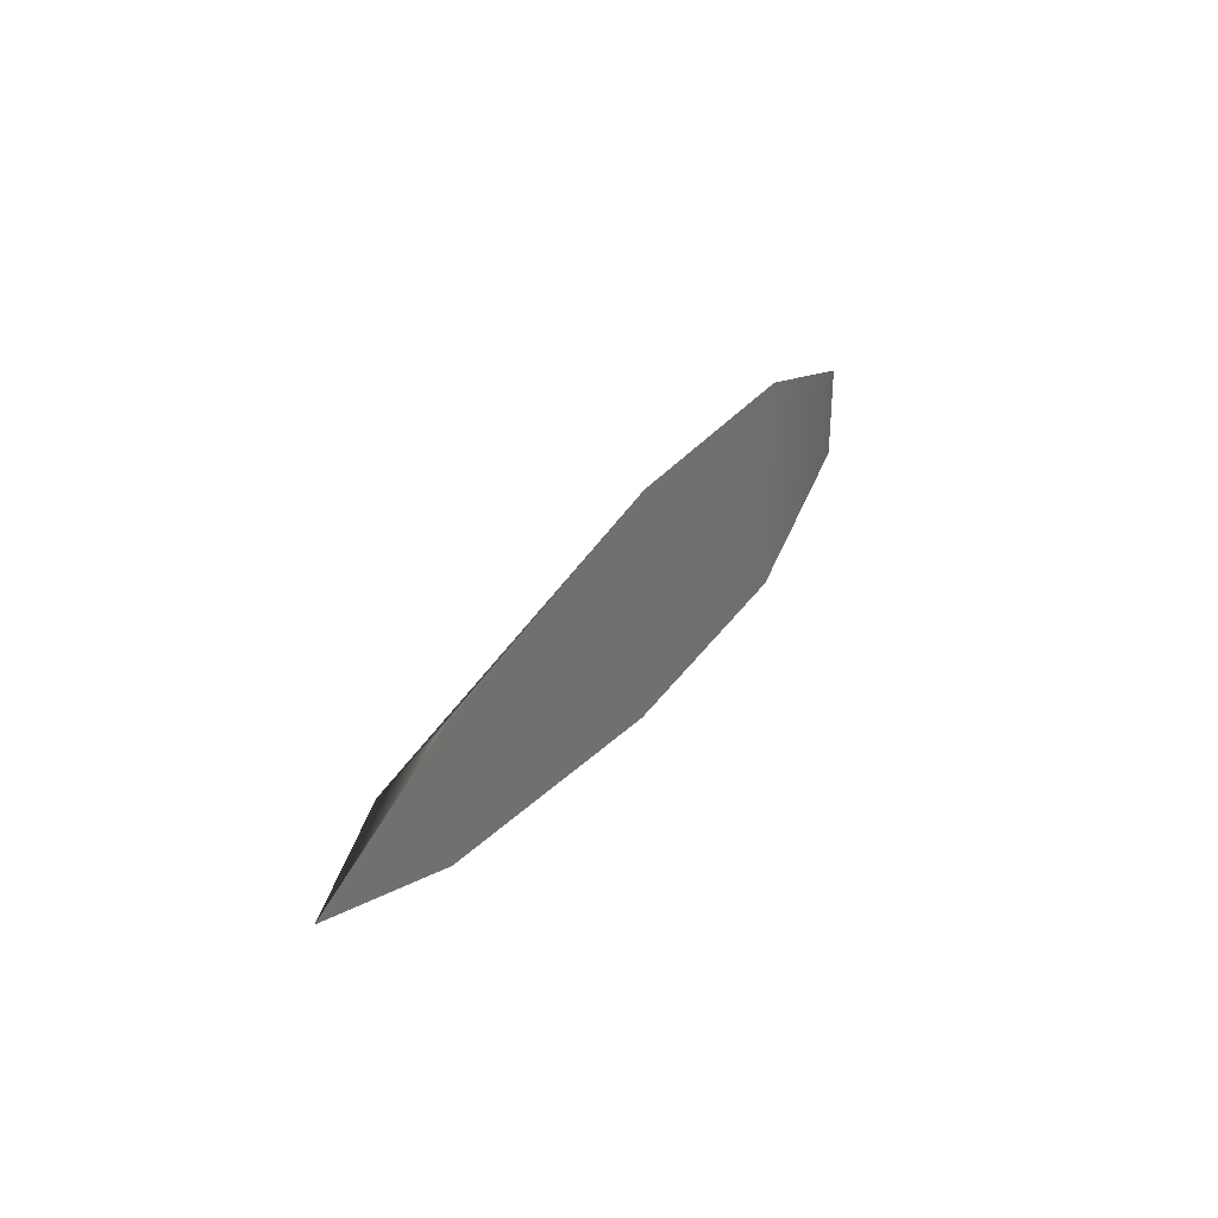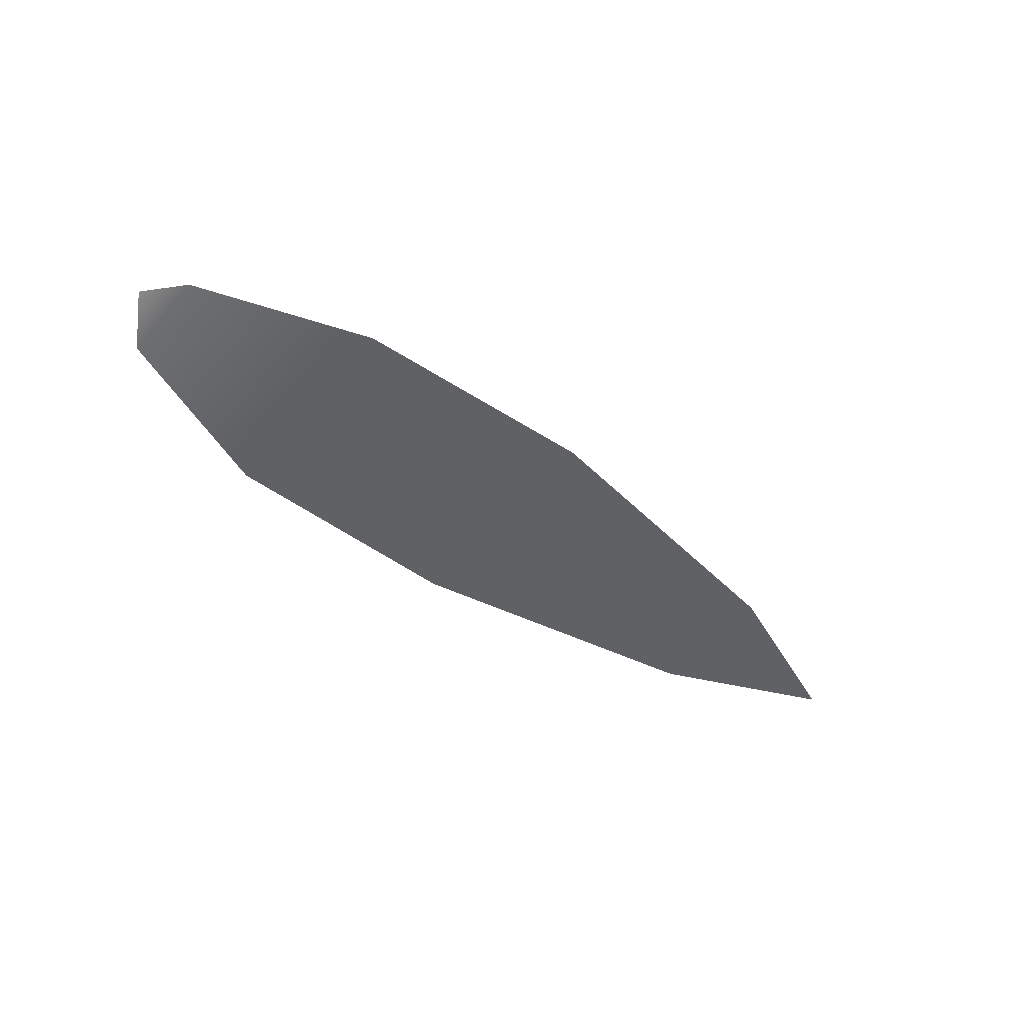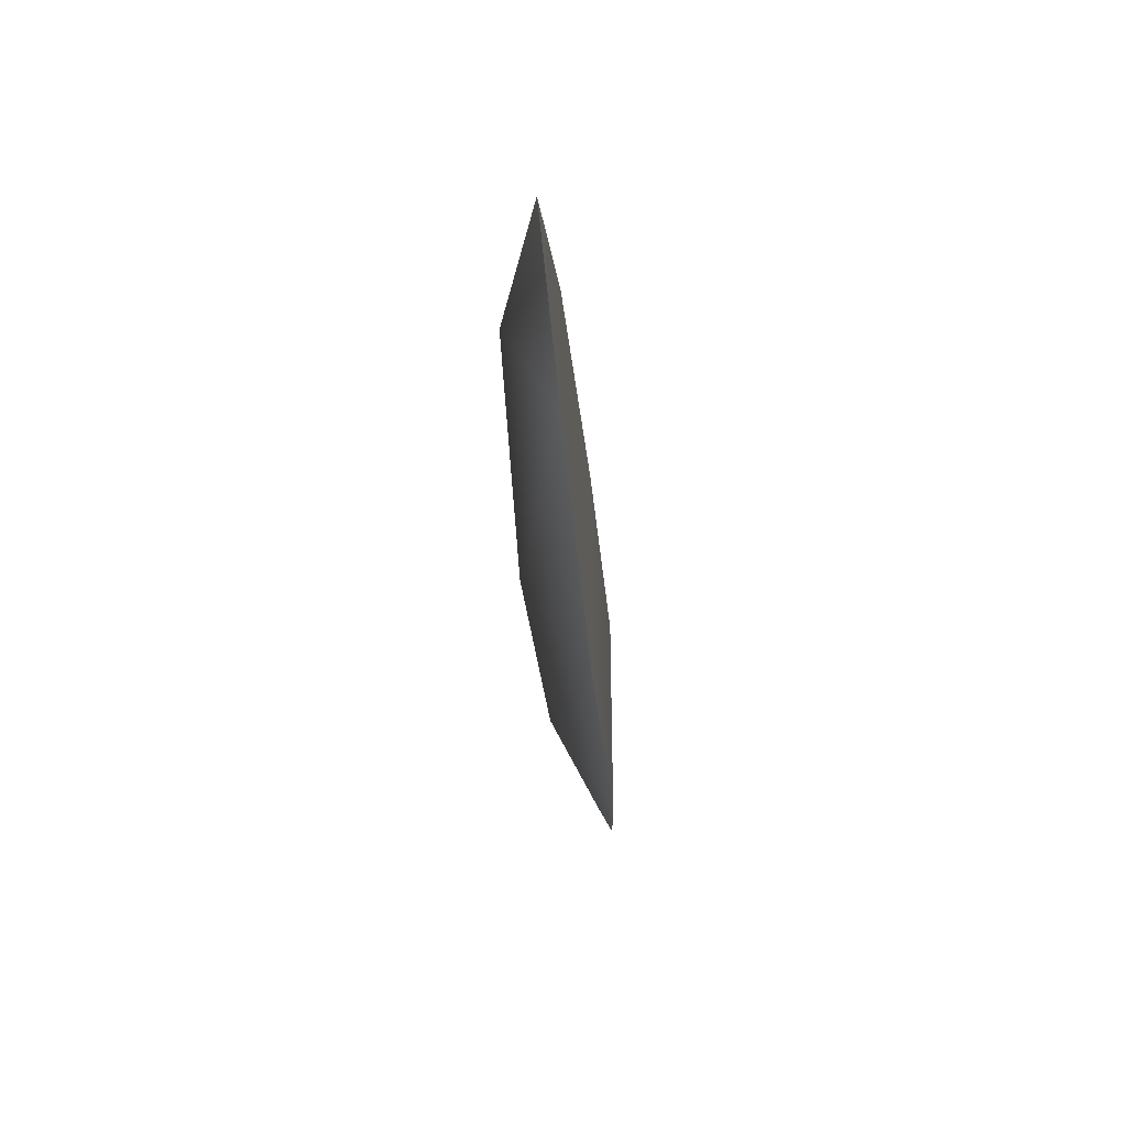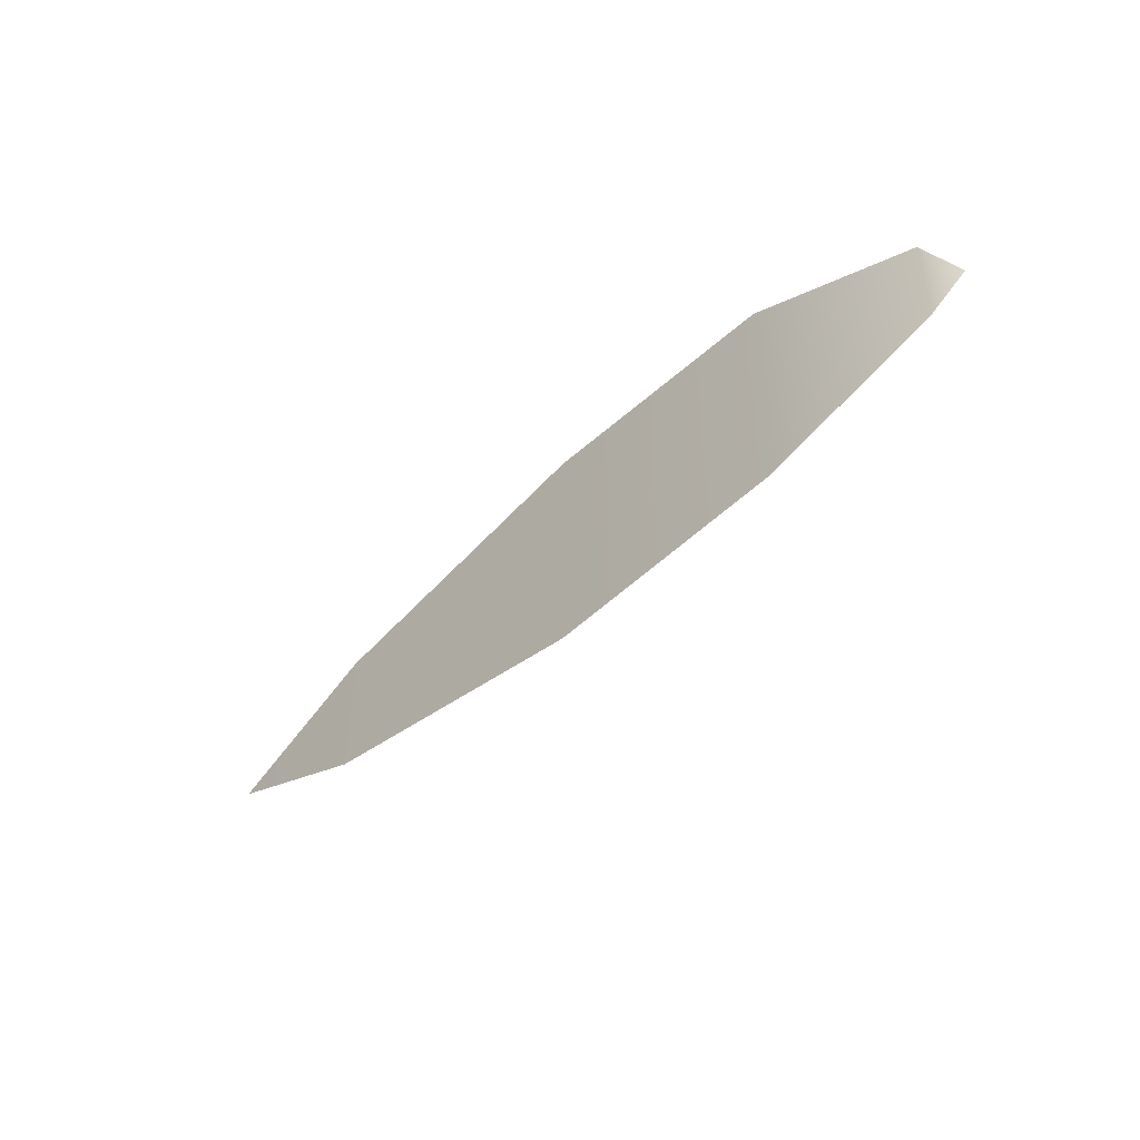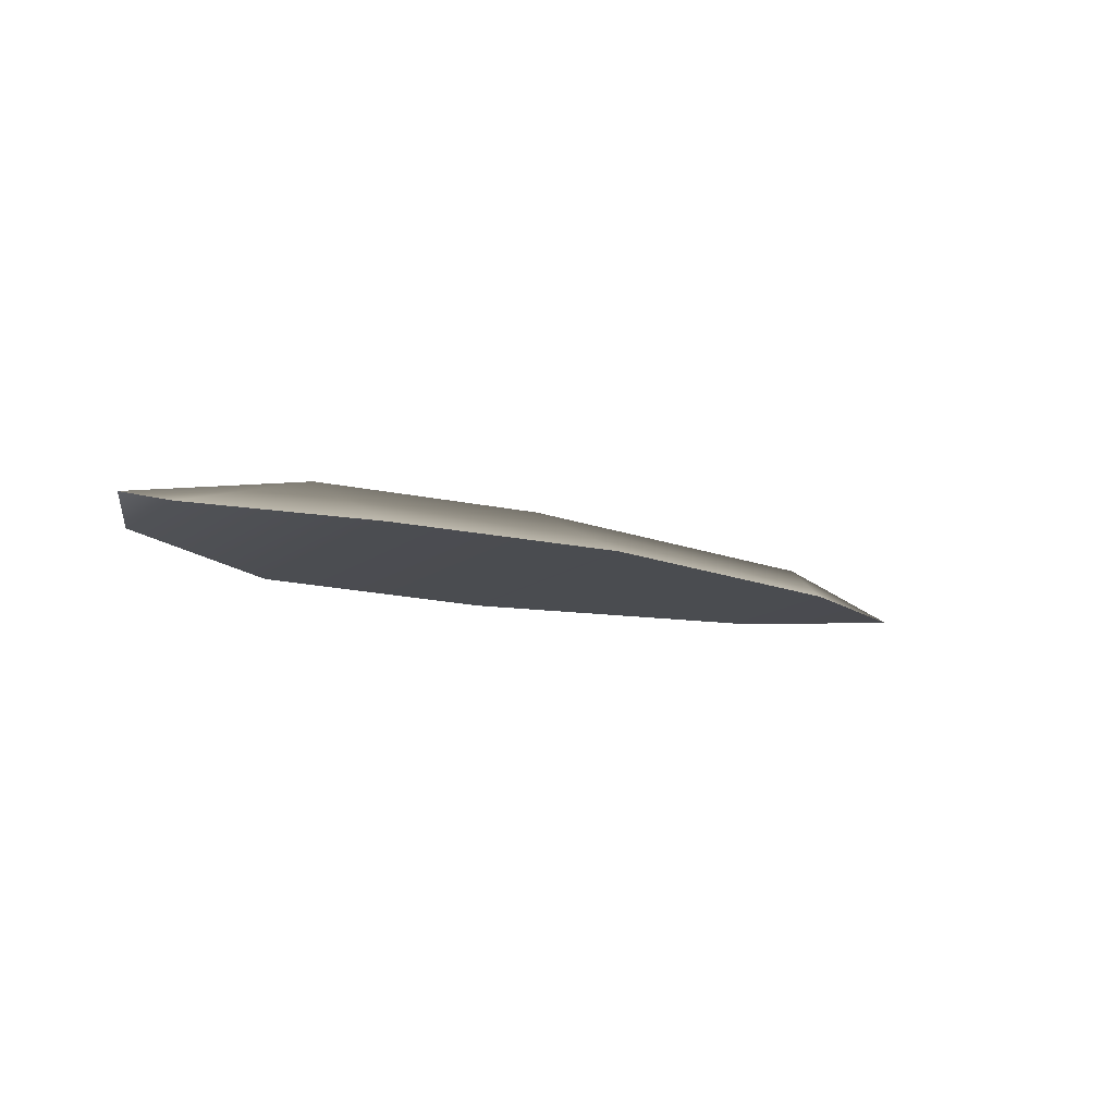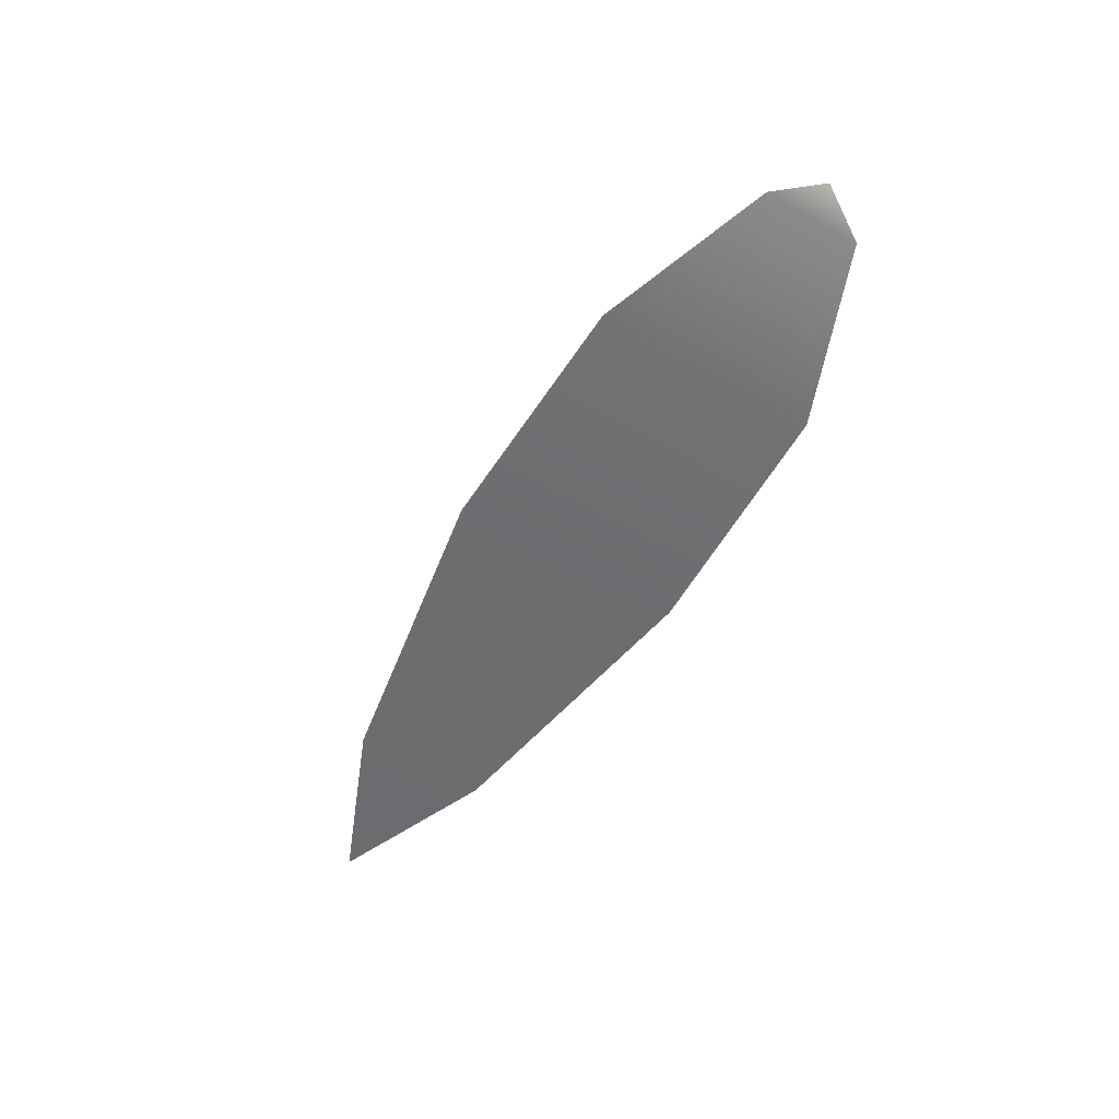
<metadata>
{"format":"obj","ext":"obj","renderer":"f3d","projection":"perspective","resolution":1024,"background":"white","views":[{"elev":32.4,"azim":-64.3,"up":"+Z"},{"elev":-50.6,"azim":140.5,"up":"+Y"},{"elev":-36.5,"azim":-88.4,"up":"+Z"},{"elev":-46.3,"azim":43.1,"up":"+Z"},{"elev":-17.1,"azim":143.4,"up":"+Y"},{"elev":-57.5,"azim":59.9,"up":"+Y"}]}
</metadata>
<code>
o BrazoDerKowalski
v 0.03927 0.009792 -0
v 0.1304 -0.008926 0.03192
v 0.1333 0.009526 7e-06
v 0.04625 -0.00351 0.01833
v 0.04625 -0.00351 0.01833
v 0.1304 -0.008926 -0.03191
v 0.1304 -0.008926 0.03192
v 0.04625 -0.00351 -0.01834
v 0.04625 -0.00351 -0.01834
v 0.1304 -0.008926 -0.03191
v 0 0 0
v 0 0 0
v 0.1984 -0.0136 -0.02976
v 0.1984 -0.0136 0.02976
v 0.2446 -0.01321 -0.01276
v 0.2446 -0.01321 0.01277
v 0.2527 -0.009064 7e-06
v 0.2018 0.003984 7e-06
v 0.2446 -0.01321 0.01277
v 0.2527 -0.009064 7e-06
v 0.1984 -0.0136 0.02976
v 0.1984 -0.0136 -0.02976
v 0.2446 -0.01321 -0.01276
f 5 6 7
f 8 6 5
f 1 2 3
f 4 2 1
f 9 3 10
f 1 3 9
f 11 4 1
f 5 12 8
f 13 7 6
f 14 7 13
f 15 14 13
f 16 14 15
f 17 16 15
f 18 19 20
f 21 19 18
f 3 21 18
f 2 21 3
f 18 10 3
f 22 10 18
f 9 11 1
f 23 18 20
f 22 18 23

</code>
